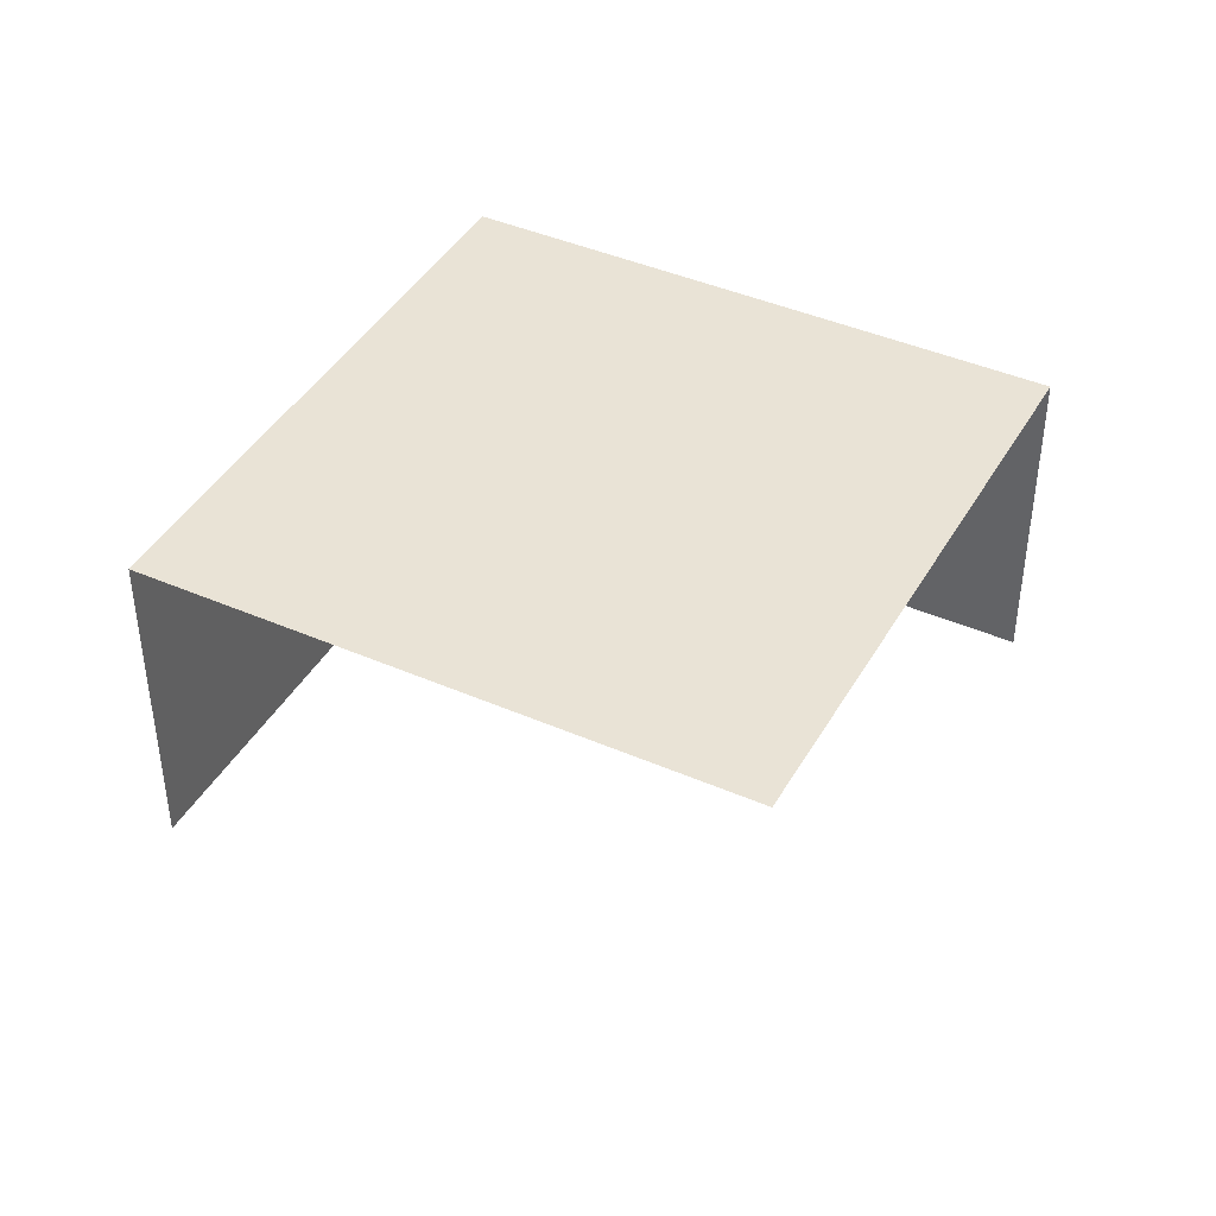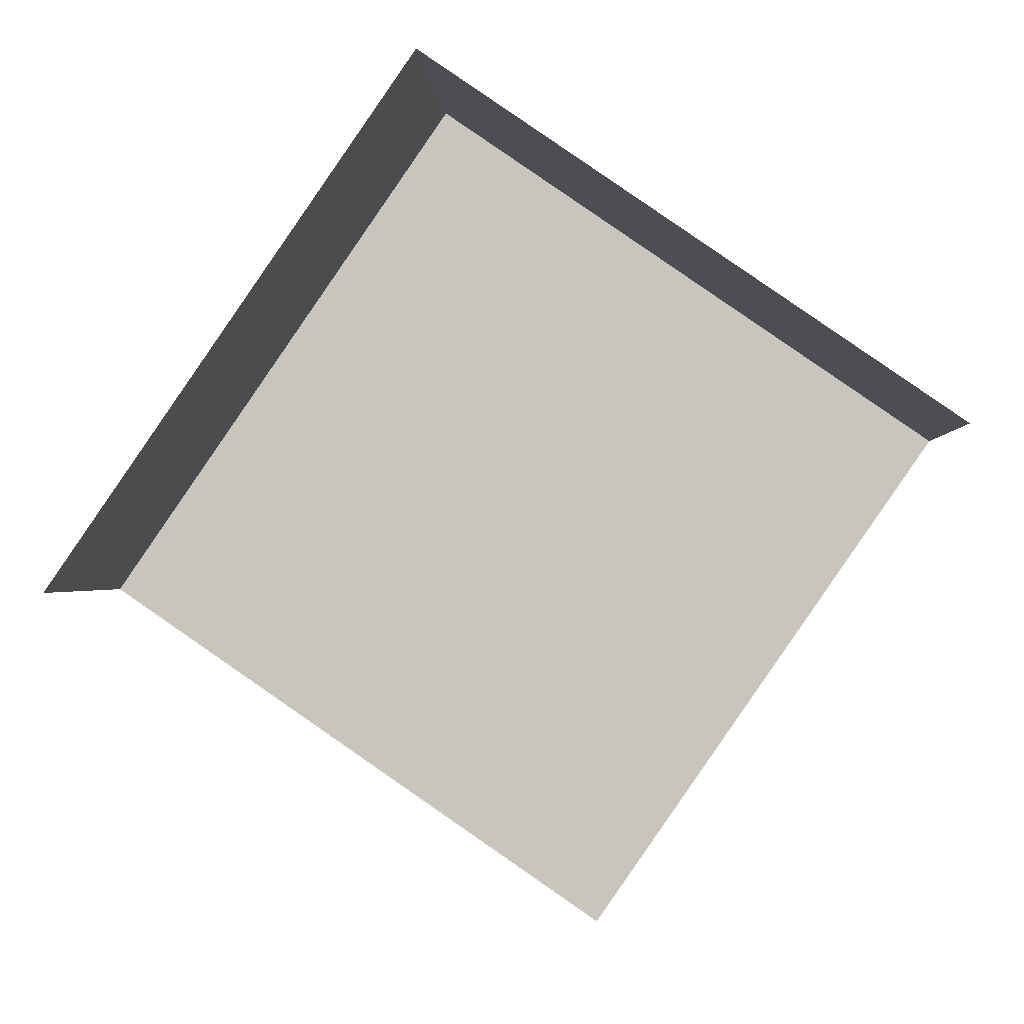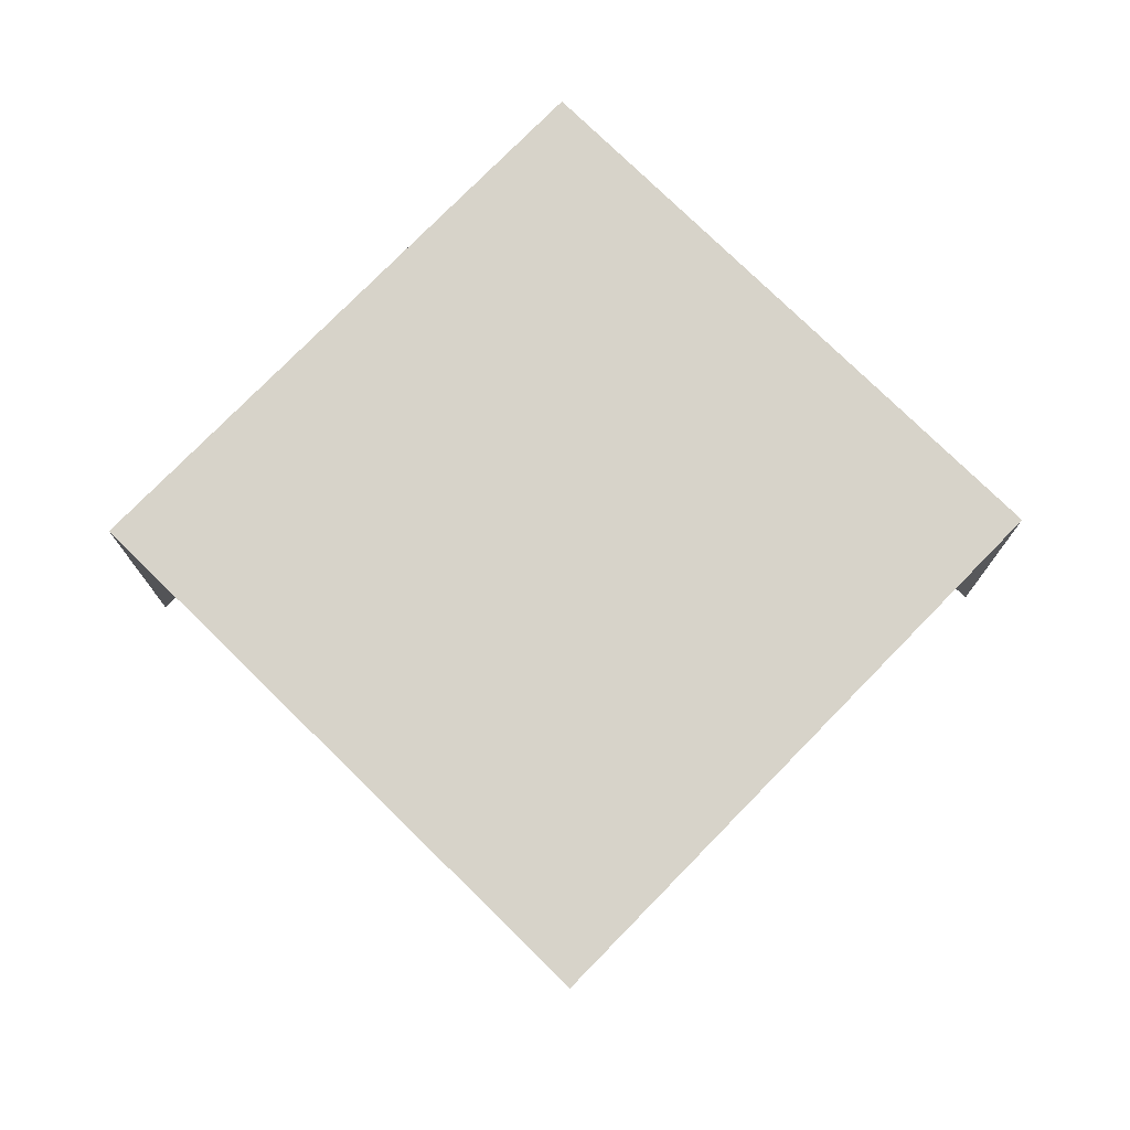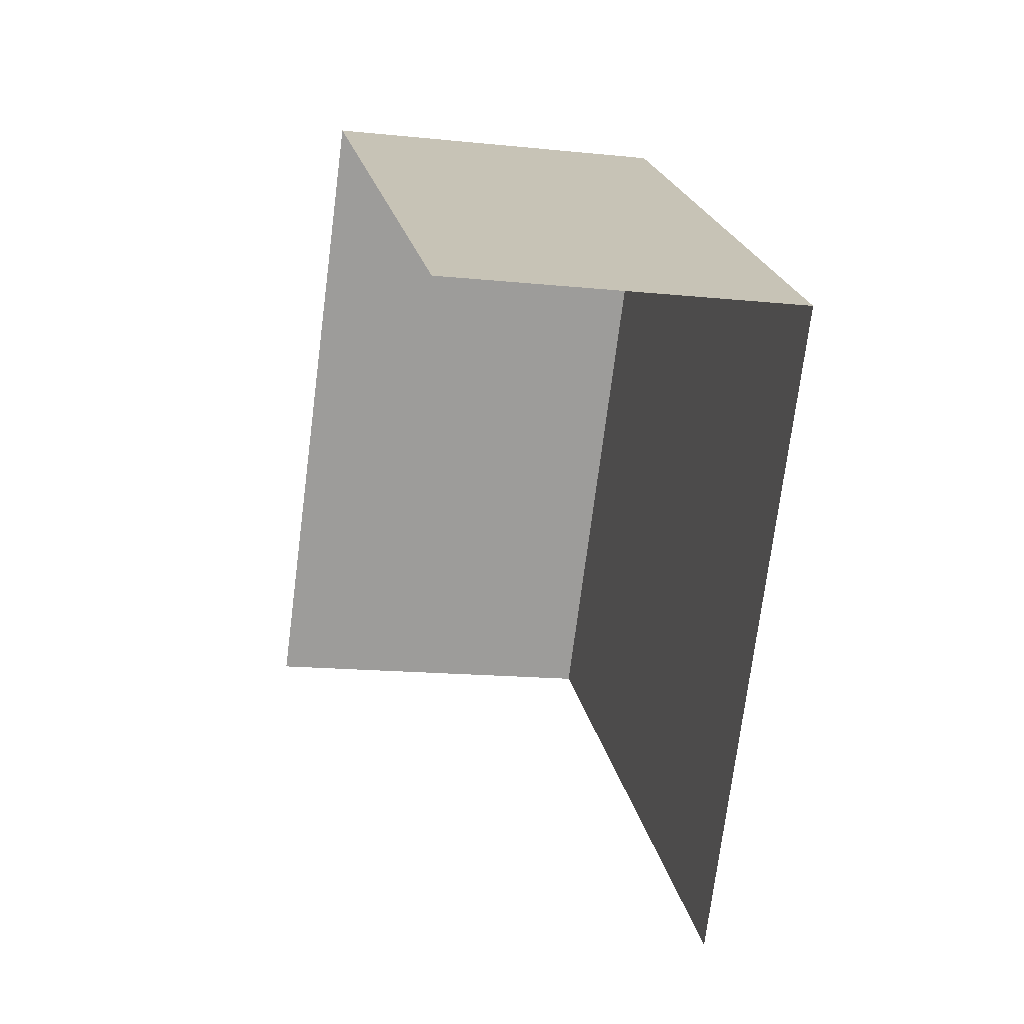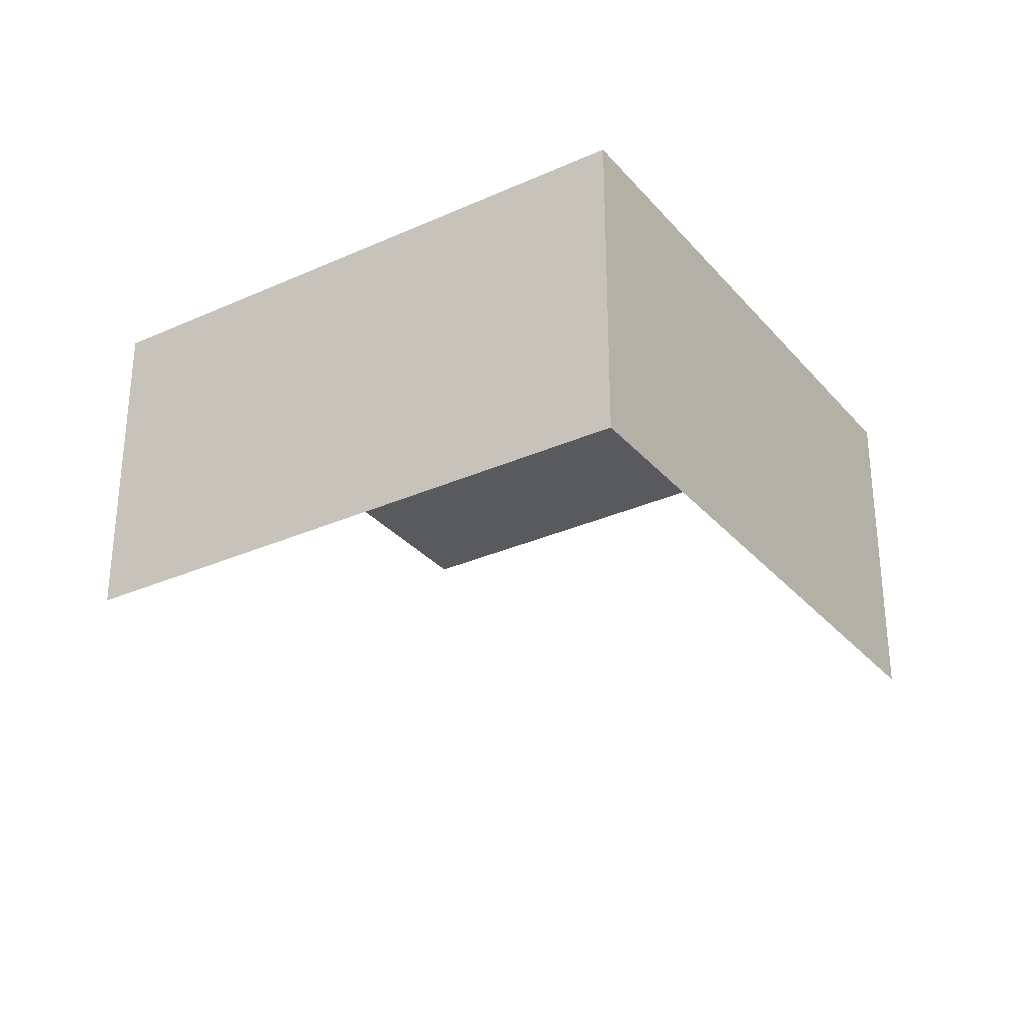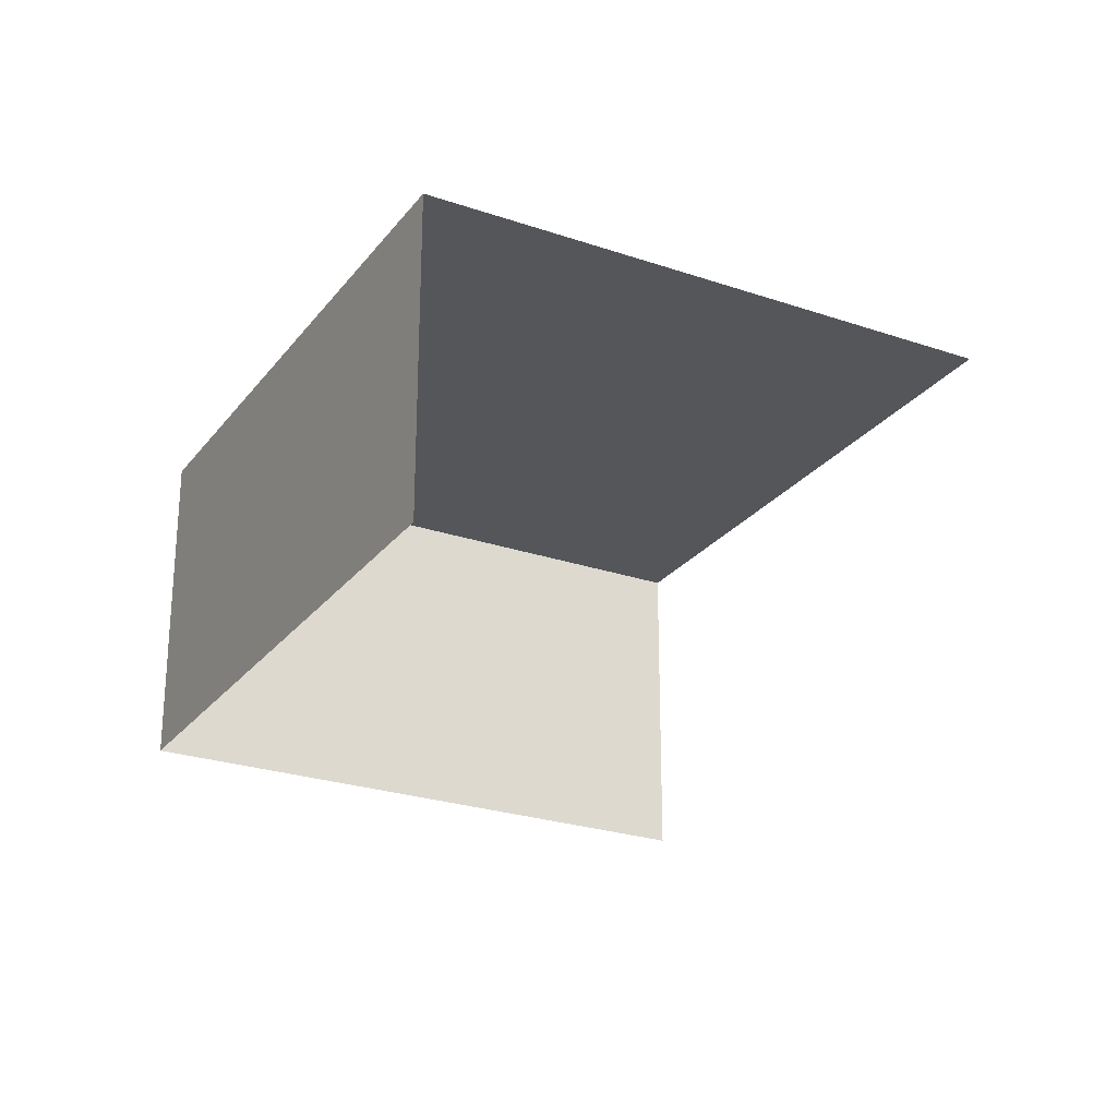
<metadata>
{"format":"obj","ext":"obj","renderer":"f3d","projection":"perspective","resolution":1024,"background":"white","views":[{"elev":42.1,"azim":-27.7,"up":"+Z"},{"elev":-1.2,"azim":-176.6,"up":"+Y"},{"elev":76.3,"azim":-11.0,"up":"+Z"},{"elev":-15.2,"azim":-102.8,"up":"+Y"},{"elev":-30.9,"azim":157.4,"up":"+Z"},{"elev":-25.4,"azim":-84.1,"up":"+Z"}]}
</metadata>
<code>
v -2.236e+05 -1.283e+05 15.07
v -2.236e+05 -1.282e+05 15.07
v -2.236e+05 -1.282e+05 15.07
v -2.236e+05 -1.283e+05 15.07
v -2.236e+05 -1.283e+05 18.26
v -2.236e+05 -1.283e+05 18.26
v -2.236e+05 -1.282e+05 18.26
v -2.236e+05 -1.282e+05 18.26
f 1 2 3
f 4 1 3
f 8 2 1
f 5 8 1
f 6 1 4
f 6 5 1
f 5 6 7
f 8 5 7
f 6 4 3
f 7 6 3
f 8 3 2
f 8 7 3

</code>
